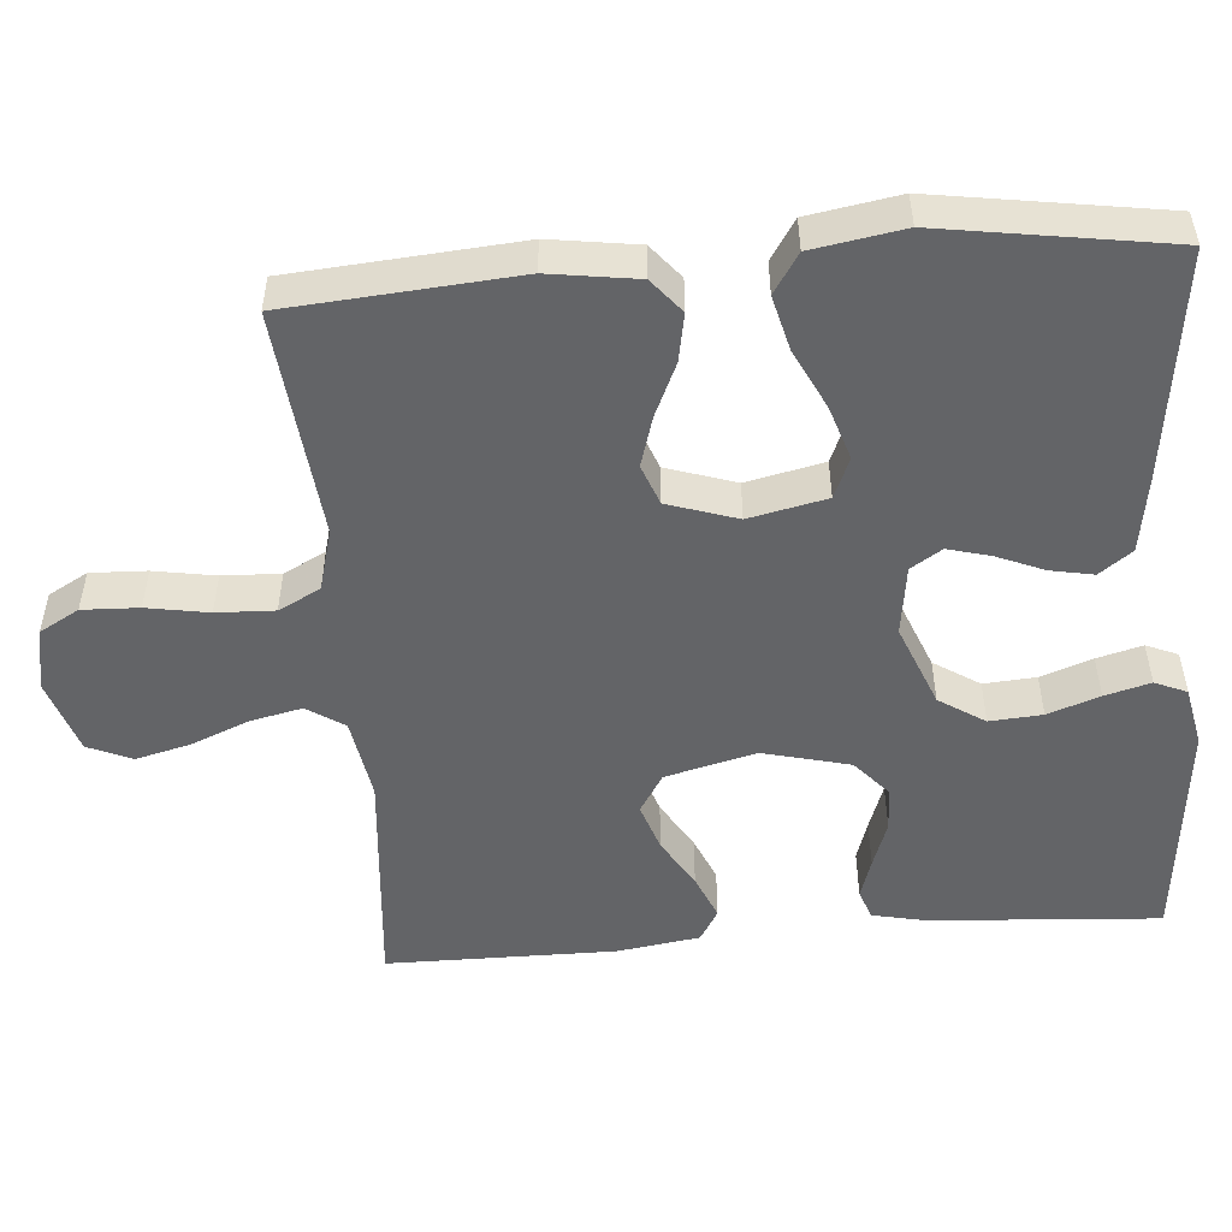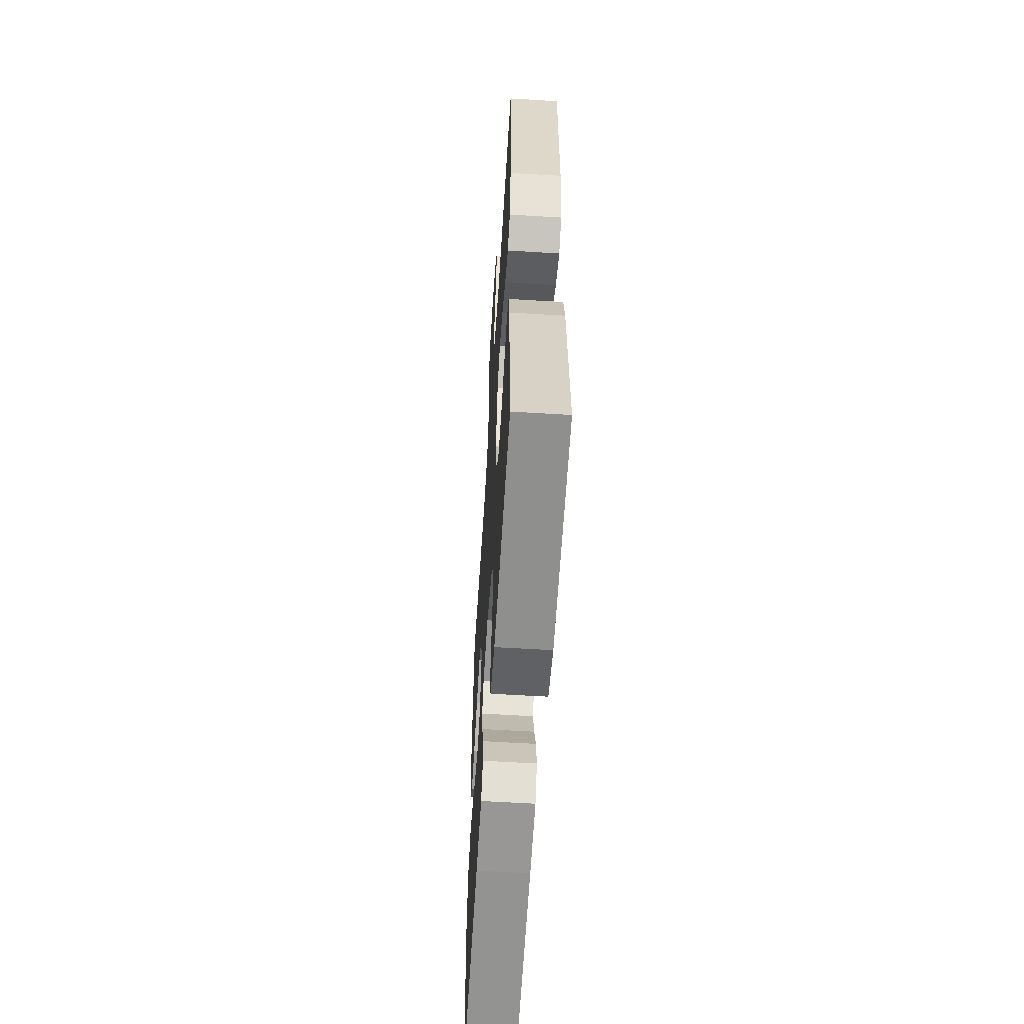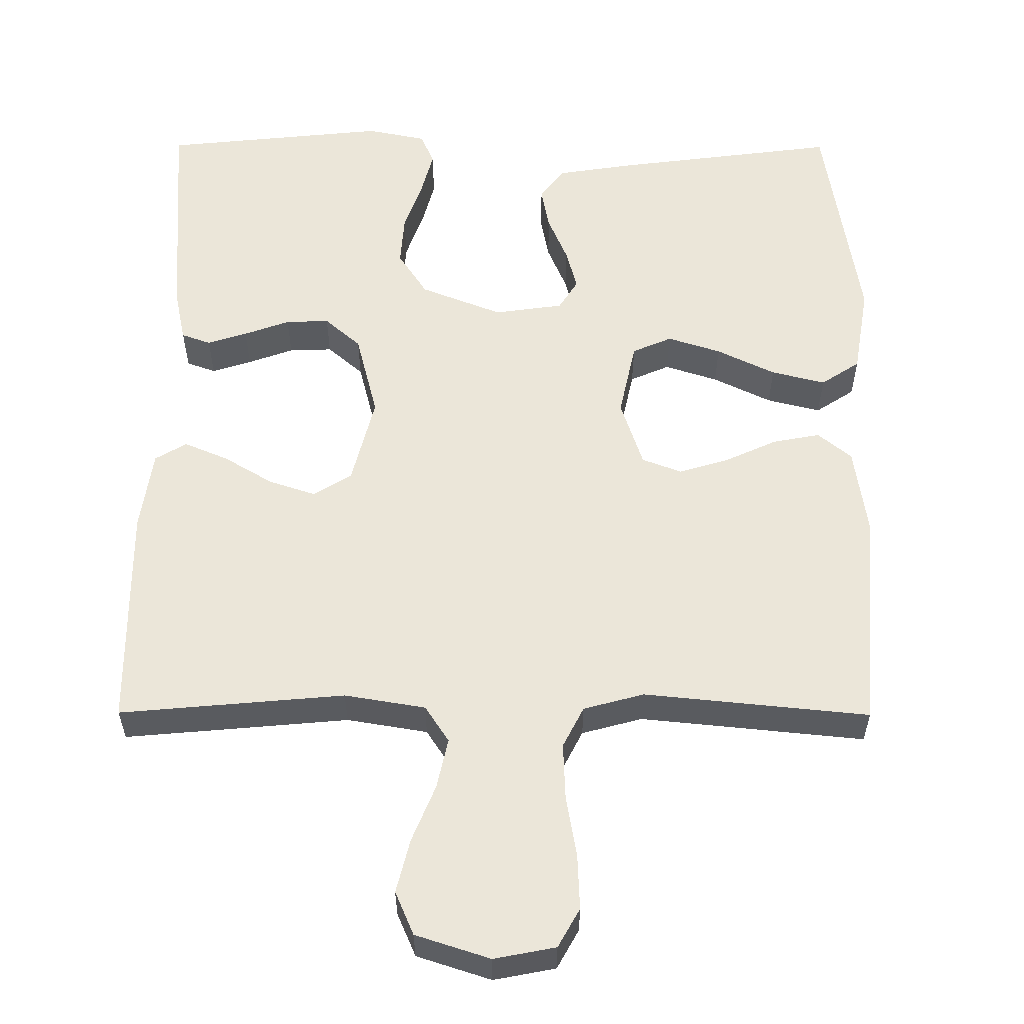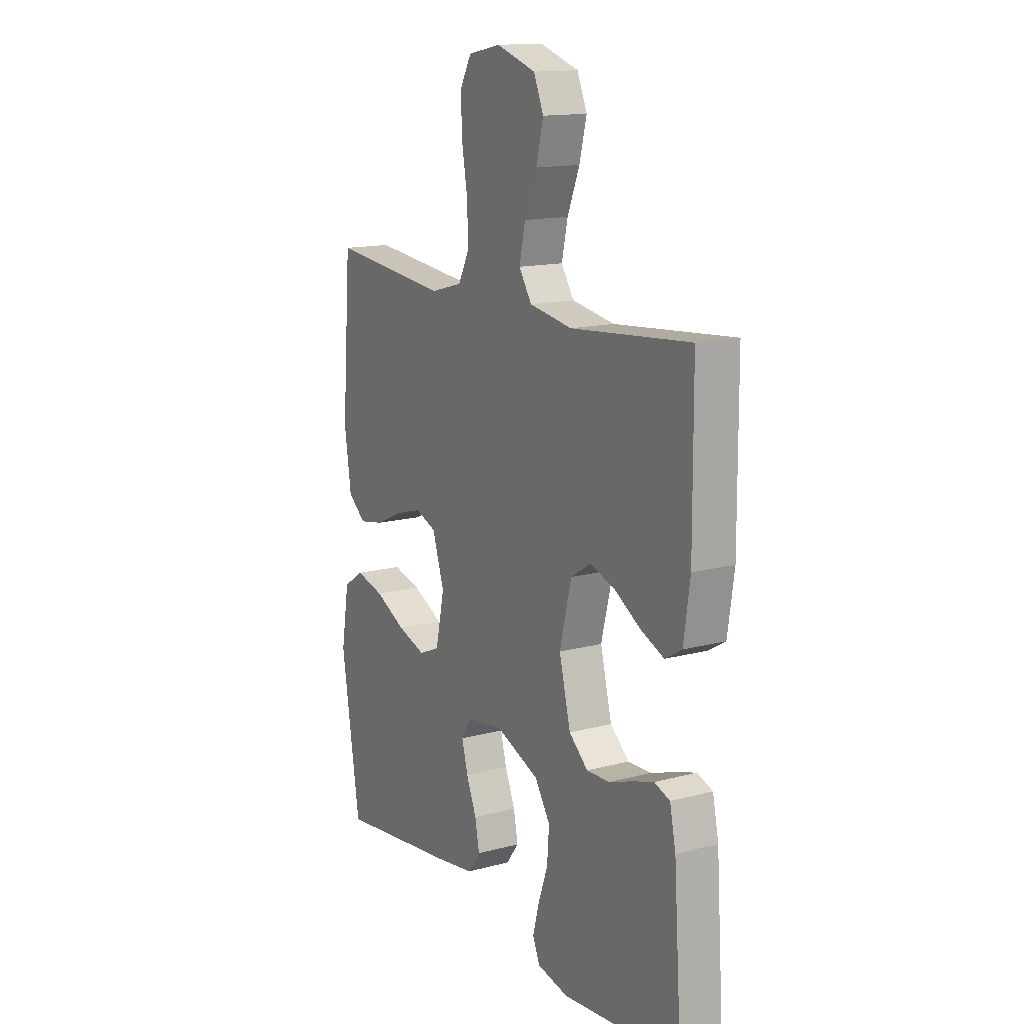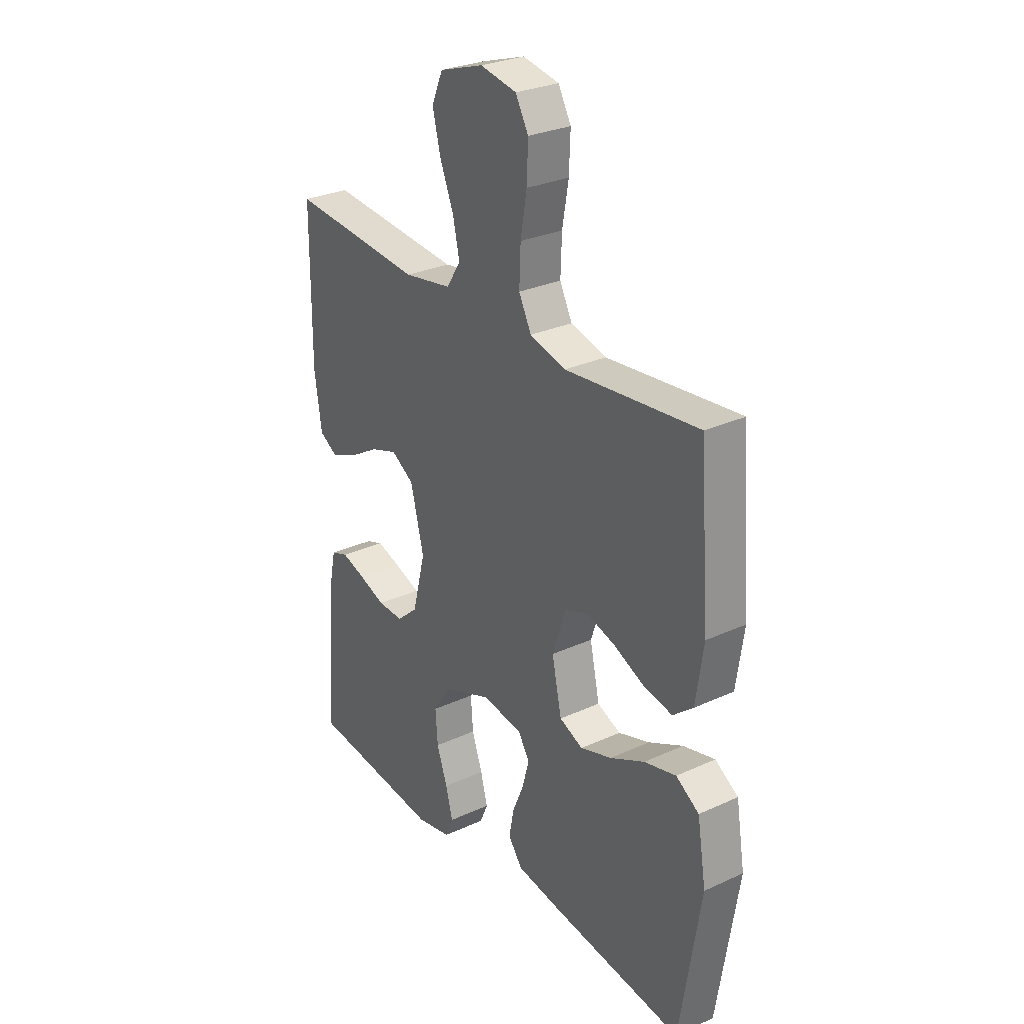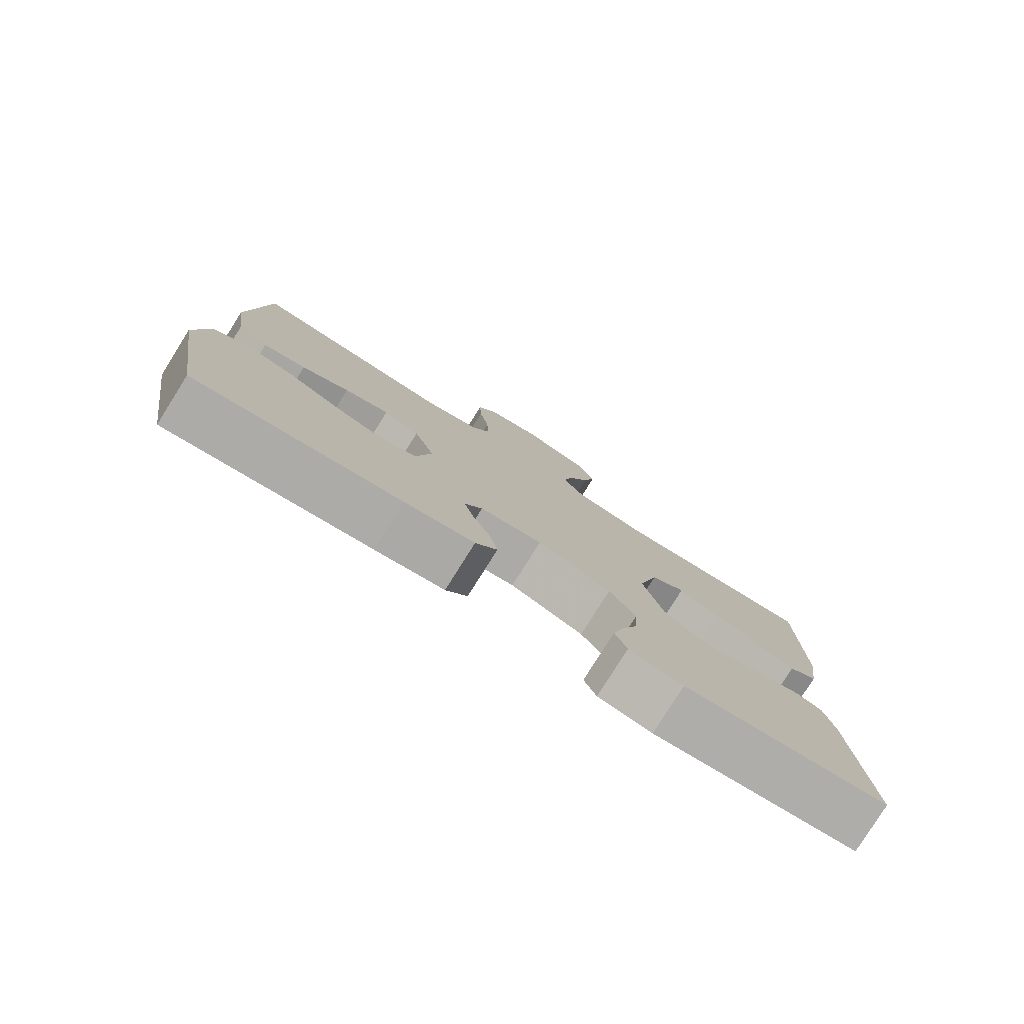
<metadata>
{"format":"obj","ext":"obj","renderer":"f3d","projection":"perspective","resolution":1024,"background":"white","views":[{"elev":-51.2,"azim":94.7,"up":"+Y"},{"elev":-59.2,"azim":-93.6,"up":"+Z"},{"elev":57.1,"azim":0.2,"up":"+Y"},{"elev":14.6,"azim":-119.9,"up":"+Z"},{"elev":28.6,"azim":55.4,"up":"+Z"},{"elev":-79.8,"azim":147.9,"up":"+Z"}]}
</metadata>
<code>
v -0.5 0.07 -0.5
v -0.479 0.07 -0.2
v -0.464 0.07 -0.129
v -0.425 0.07 -0.115
v -0.372 0.07 -0.132
v -0.311 0.07 -0.154
v -0.253 0.07 -0.156
v -0.205 0.07 -0.114
v -0.176 0.07 0
v -0.206 0.07 0.119
v -0.257 0.07 0.151
v -0.32 0.07 0.13
v -0.385 0.07 0.091
v -0.444 0.07 0.066
v -0.486 0.07 0.091
v -0.502 0.07 0.2
v -0.5 0.07 0.5
v -0.2 0.07 0.473
v -0.092 0.07 0.491
v -0.06 0.07 0.54
v -0.075 0.07 0.608
v -0.106 0.07 0.684
v -0.124 0.07 0.756
v -0.099 0.07 0.814
v 0 0.07 0.846
v 0.082 0.07 0.83
v 0.111 0.07 0.778
v 0.108 0.07 0.704
v 0.094 0.07 0.623
v 0.091 0.07 0.547
v 0.119 0.07 0.492
v 0.2 0.07 0.47
v 0.5 0.07 0.5
v 0.523 0.07 0.2
v 0.506 0.07 0.084
v 0.461 0.07 0.047
v 0.398 0.07 0.059
v 0.328 0.07 0.091
v 0.262 0.07 0.111
v 0.209 0.07 0.091
v 0.179 0.07 0
v 0.201 0.07 -0.102
v 0.254 0.07 -0.125
v 0.325 0.07 -0.102
v 0.403 0.07 -0.064
v 0.475 0.07 -0.046
v 0.527 0.07 -0.08
v 0.547 0.07 -0.2
v 0.5 0.07 -0.5
v 0.2 0.07 -0.461
v 0.098 0.07 -0.445
v 0.066 0.07 -0.402
v 0.077 0.07 -0.345
v 0.103 0.07 -0.283
v 0.118 0.07 -0.227
v 0.092 0.07 -0.186
v 0 0.07 -0.173
v -0.109 0.07 -0.216
v -0.148 0.07 -0.276
v -0.143 0.07 -0.345
v -0.119 0.07 -0.413
v -0.103 0.07 -0.473
v -0.121 0.07 -0.515
v -0.2 0.07 -0.531
v -0.5 0 -0.5
v -0.479 0 -0.2
v -0.464 0 -0.129
v -0.425 0 -0.115
v -0.372 0 -0.132
v -0.311 0 -0.154
v -0.253 0 -0.156
v -0.205 0 -0.114
v -0.176 0 0
v -0.206 0 0.119
v -0.257 0 0.151
v -0.32 0 0.13
v -0.385 0 0.091
v -0.444 0 0.066
v -0.486 0 0.091
v -0.502 0 0.2
v -0.5 0 0.5
v -0.2 0 0.473
v -0.092 0 0.491
v -0.06 0 0.54
v -0.075 0 0.608
v -0.106 0 0.684
v -0.124 0 0.756
v -0.099 0 0.814
v 0 0 0.846
v 0.082 0 0.83
v 0.111 0 0.778
v 0.108 0 0.704
v 0.094 0 0.623
v 0.091 0 0.547
v 0.119 0 0.492
v 0.2 0 0.47
v 0.5 0 0.5
v 0.523 0 0.2
v 0.506 0 0.084
v 0.461 0 0.047
v 0.398 0 0.059
v 0.328 0 0.091
v 0.262 0 0.111
v 0.209 0 0.091
v 0.179 0 0
v 0.201 0 -0.102
v 0.254 0 -0.125
v 0.325 0 -0.102
v 0.403 0 -0.064
v 0.475 0 -0.046
v 0.527 0 -0.08
v 0.547 0 -0.2
v 0.5 0 -0.5
v 0.2 0 -0.461
v 0.098 0 -0.445
v 0.066 0 -0.402
v 0.077 0 -0.345
v 0.103 0 -0.283
v 0.118 0 -0.227
v 0.092 0 -0.186
v 0 0 -0.173
v -0.109 0 -0.216
v -0.148 0 -0.276
v -0.143 0 -0.345
v -0.119 0 -0.413
v -0.103 0 -0.473
v -0.121 0 -0.515
v -0.2 0 -0.531
f 4 5 6
f 3 4 6
f 2 3 6
f 1 2 6
f 64 1 6
f 63 64 6
f 62 63 6
f 61 62 6
f 60 61 6
f 59 60 6 7
f 58 59 7 8
f 57 58 8 9
f 56 57 9 10
f 52 53 54
f 51 52 54
f 50 51 54
f 49 50 54
f 48 49 54
f 47 48 54
f 46 47 54
f 45 46 54
f 44 45 54
f 43 44 54 55
f 42 43 55 56
f 36 37 38
f 35 36 38
f 34 35 38
f 33 34 38
f 32 33 38
f 31 32 38 39
f 30 31 39 40
f 27 28 29
f 26 27 29
f 25 26 29
f 24 25 29
f 23 24 29
f 22 23 29
f 21 22 29
f 20 21 29 30
f 30 40 41
f 20 30 41
f 19 20 41
f 16 17 18
f 15 16 18
f 14 15 18
f 13 14 18
f 12 13 18
f 11 12 18 19
f 42 56 10
f 41 42 10
f 19 41 10
f 10 11 19
f 70 69 68
f 70 68 67
f 70 67 66
f 70 66 65
f 70 65 128
f 70 128 127
f 70 127 126
f 70 126 125
f 70 125 124
f 71 70 124 123
f 72 71 123 122
f 73 72 122 121
f 74 73 121 120
f 118 117 116
f 118 116 115
f 118 115 114
f 118 114 113
f 118 113 112
f 118 112 111
f 118 111 110
f 118 110 109
f 118 109 108
f 119 118 108 107
f 120 119 107 106
f 102 101 100
f 102 100 99
f 102 99 98
f 102 98 97
f 102 97 96
f 103 102 96 95
f 104 103 95 94
f 93 92 91
f 93 91 90
f 93 90 89
f 93 89 88
f 93 88 87
f 93 87 86
f 93 86 85
f 94 93 85 84
f 105 104 94
f 105 94 84
f 105 84 83
f 82 81 80
f 82 80 79
f 82 79 78
f 82 78 77
f 82 77 76
f 83 82 76 75
f 74 120 106
f 74 106 105
f 74 105 83
f 83 75 74
f 1 65 66 2
f 2 66 67 3
f 3 67 68 4
f 4 68 69 5
f 5 69 70 6
f 6 70 71 7
f 7 71 72 8
f 8 72 73 9
f 9 73 74 10
f 10 74 75 11
f 11 75 76 12
f 12 76 77 13
f 13 77 78 14
f 14 78 79 15
f 15 79 80 16
f 16 80 81 17
f 17 81 82 18
f 18 82 83 19
f 19 83 84 20
f 20 84 85 21
f 21 85 86 22
f 22 86 87 23
f 23 87 88 24
f 24 88 89 25
f 25 89 90 26
f 26 90 91 27
f 27 91 92 28
f 28 92 93 29
f 29 93 94 30
f 30 94 95 31
f 31 95 96 32
f 32 96 97 33
f 33 97 98 34
f 34 98 99 35
f 35 99 100 36
f 36 100 101 37
f 37 101 102 38
f 38 102 103 39
f 39 103 104 40
f 40 104 105 41
f 41 105 106 42
f 42 106 107 43
f 43 107 108 44
f 44 108 109 45
f 45 109 110 46
f 46 110 111 47
f 47 111 112 48
f 48 112 113 49
f 49 113 114 50
f 50 114 115 51
f 51 115 116 52
f 52 116 117 53
f 53 117 118 54
f 54 118 119 55
f 55 119 120 56
f 56 120 121 57
f 57 121 122 58
f 58 122 123 59
f 59 123 124 60
f 60 124 125 61
f 61 125 126 62
f 62 126 127 63
f 63 127 128 64
f 64 128 65 1

</code>
